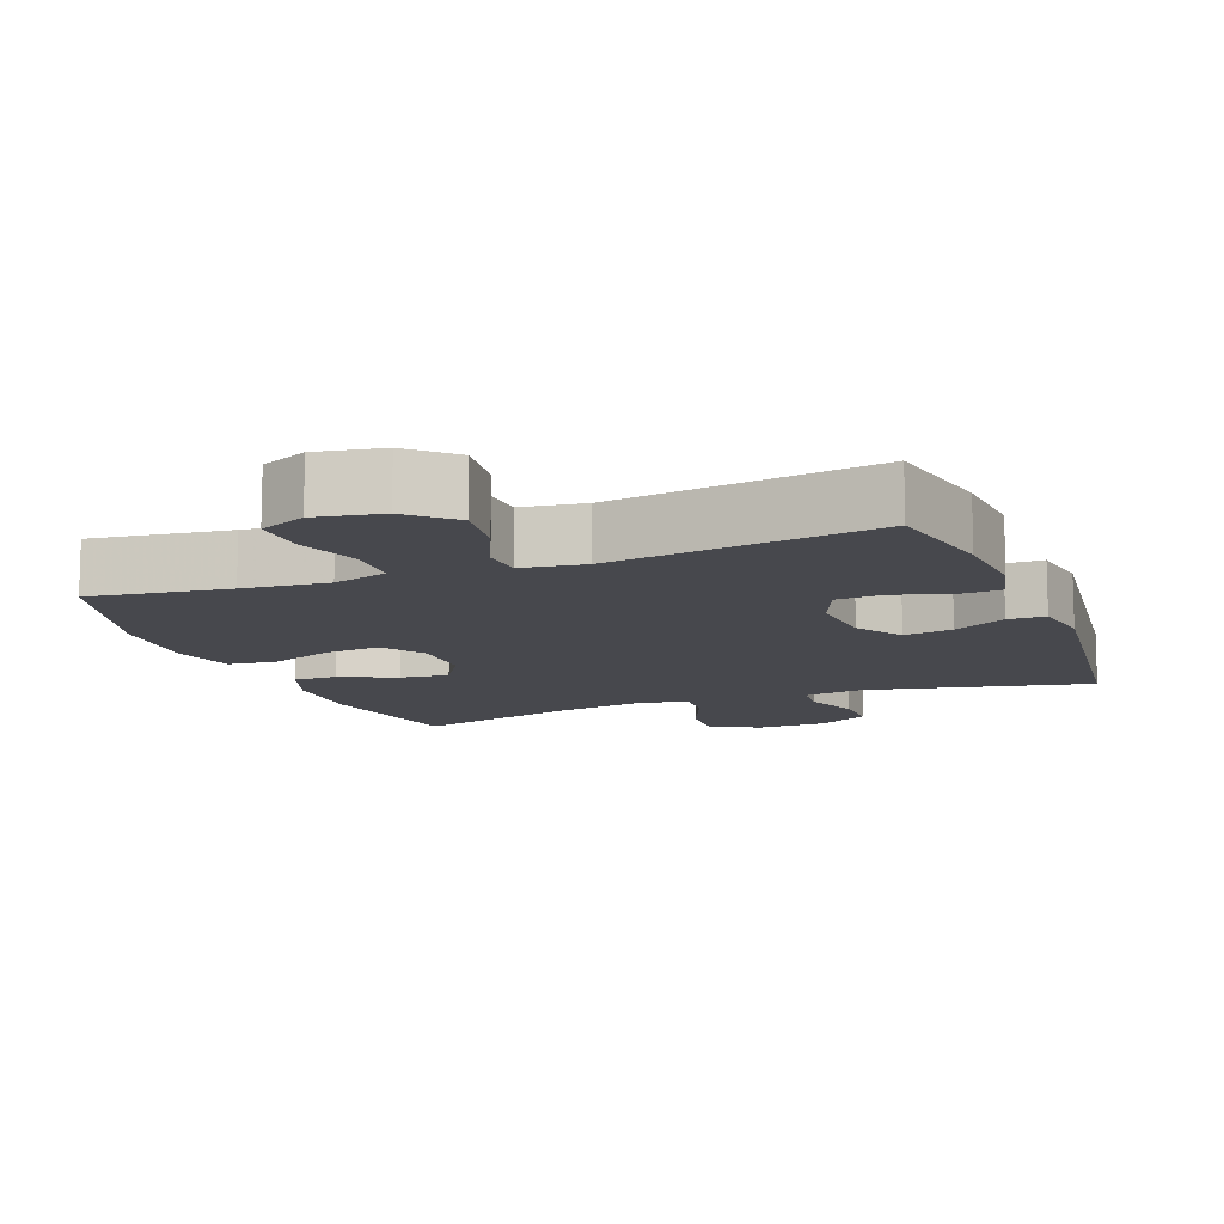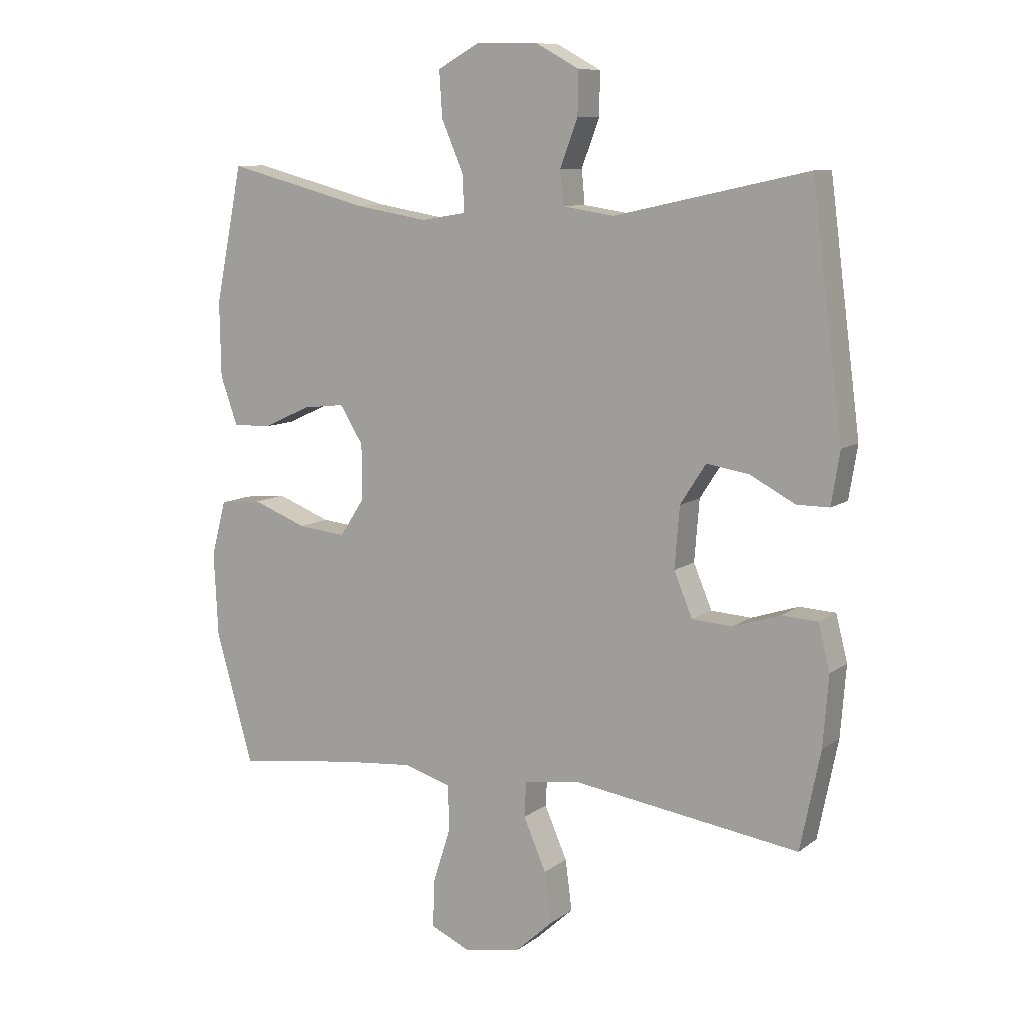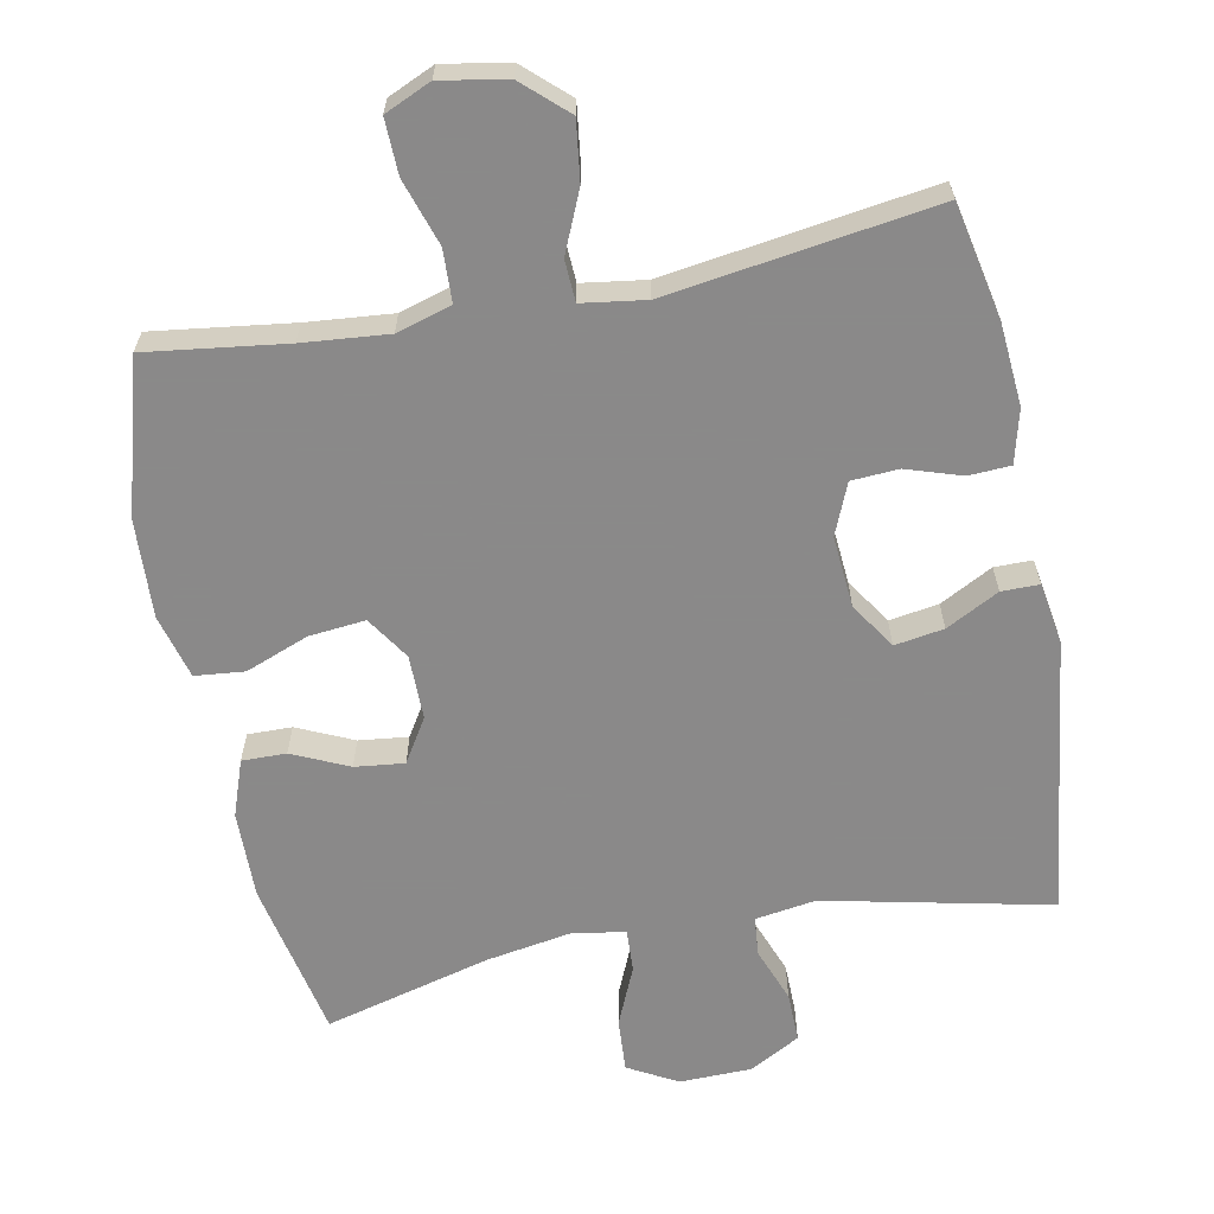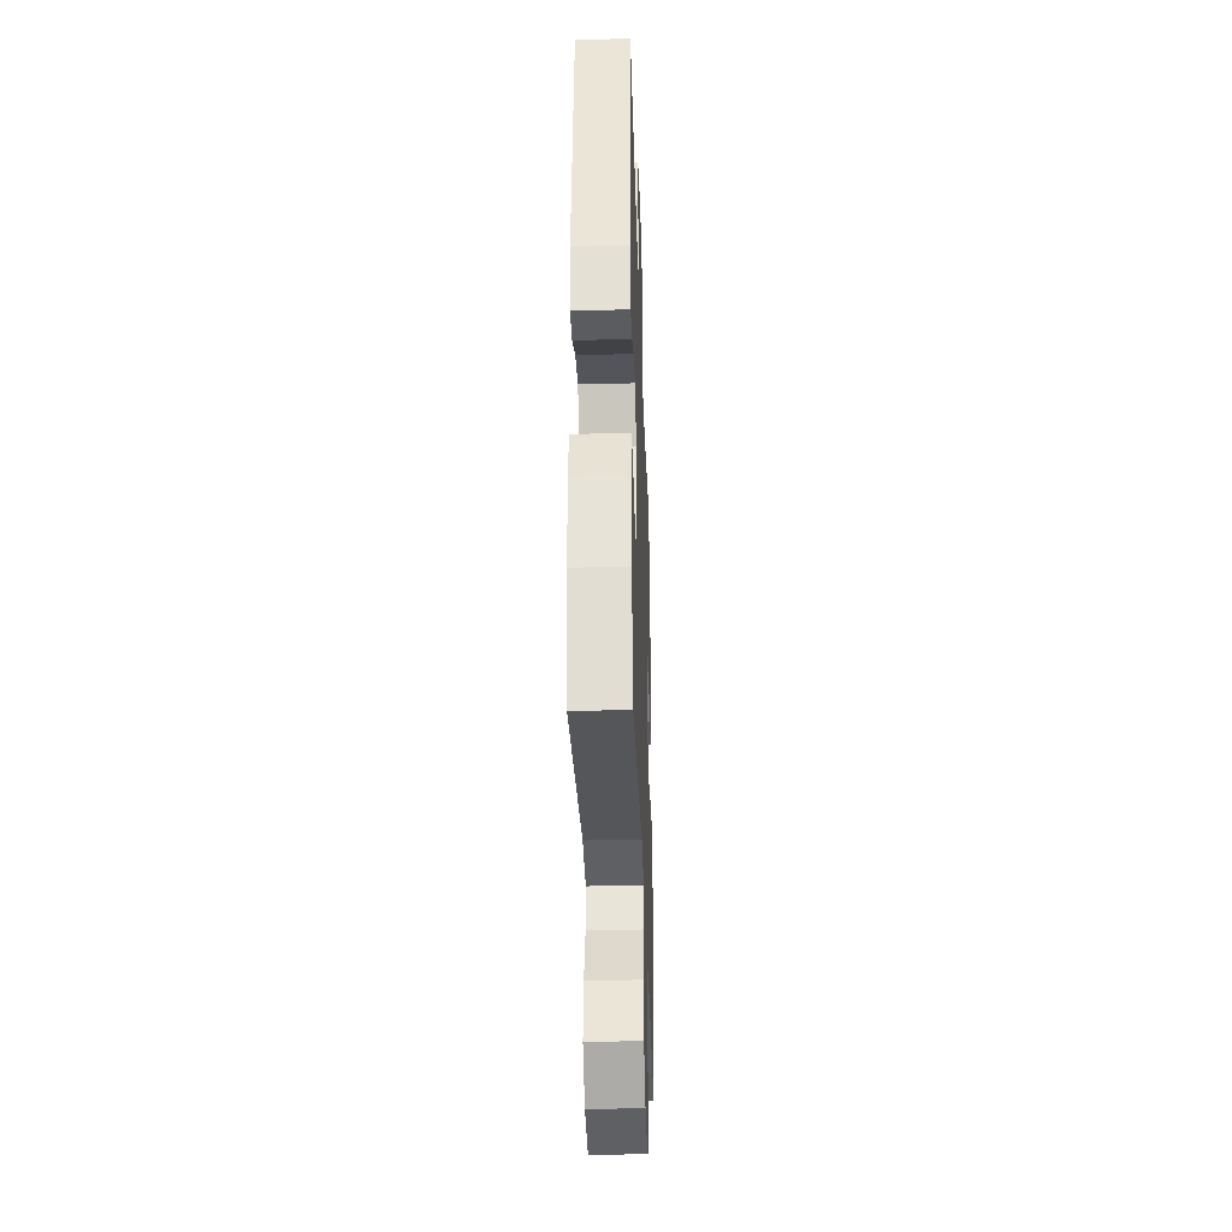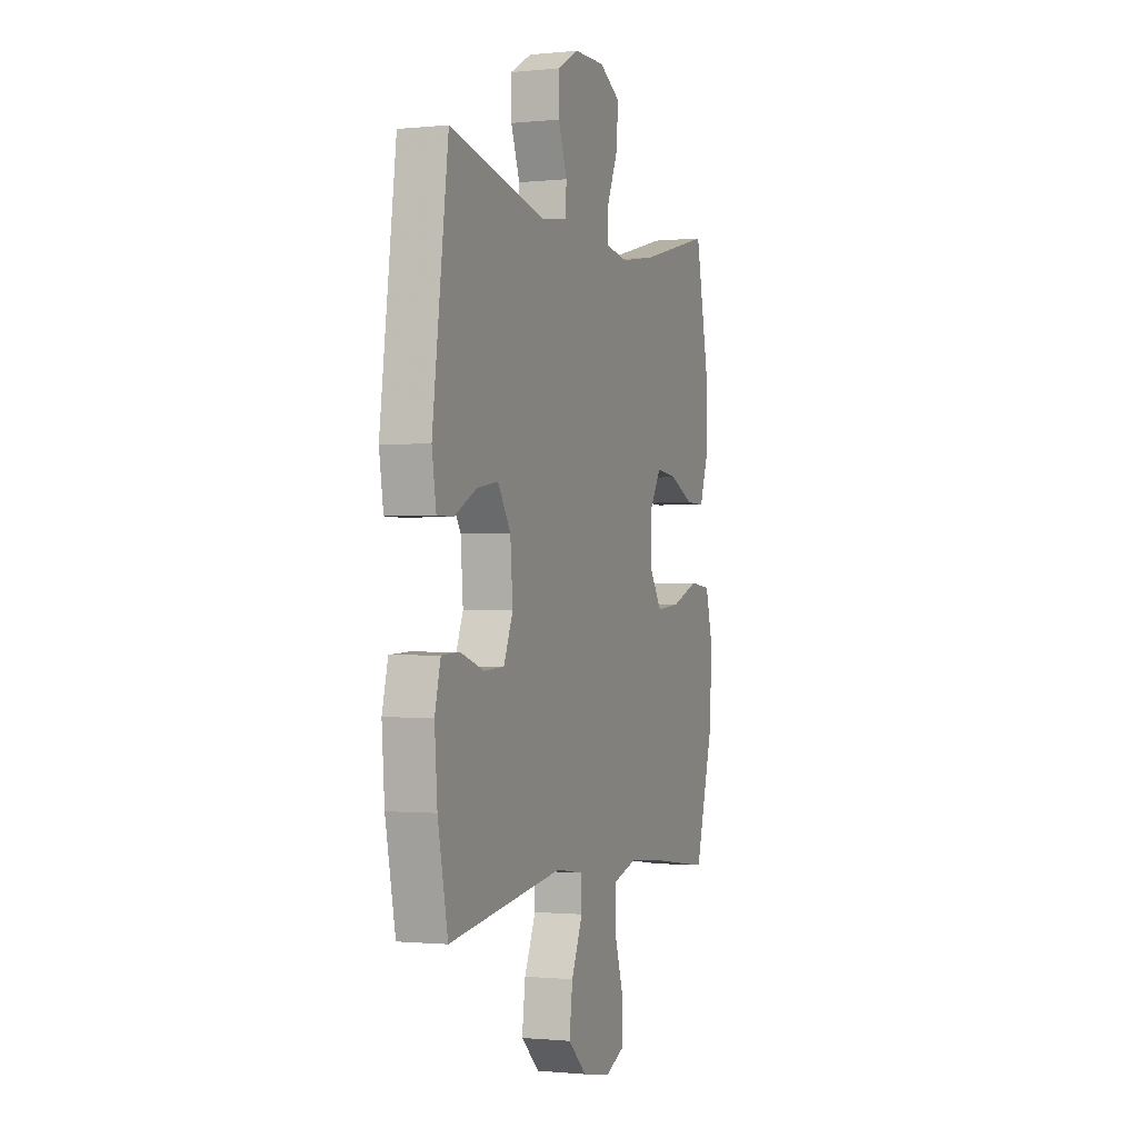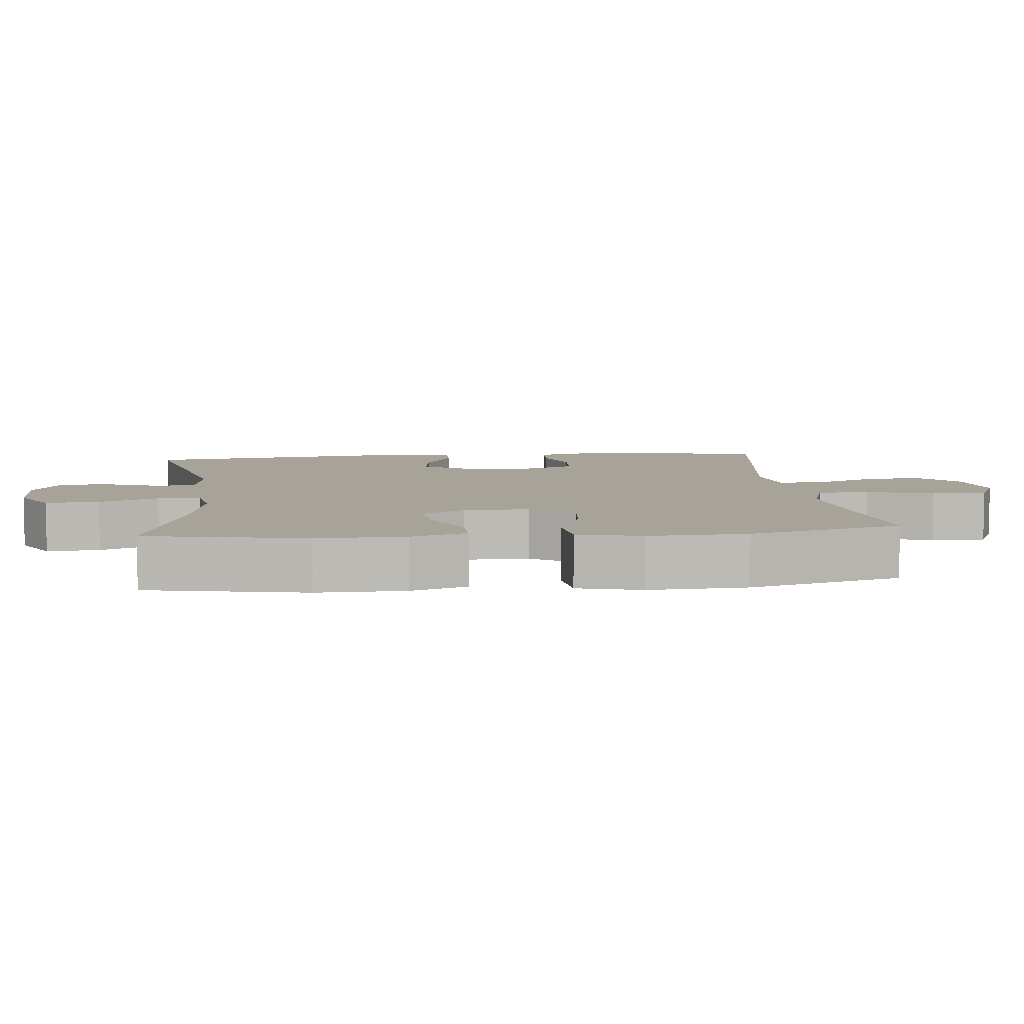
<metadata>
{"format":"obj","ext":"obj","renderer":"f3d","projection":"perspective","resolution":1024,"background":"white","views":[{"elev":-11.7,"azim":-158.9,"up":"+Y"},{"elev":9.5,"azim":-150.5,"up":"+Z"},{"elev":-63.3,"azim":-168.9,"up":"+Y"},{"elev":-34.1,"azim":-88.1,"up":"+Z"},{"elev":-0.9,"azim":-69.3,"up":"+Z"},{"elev":6.9,"azim":83.9,"up":"+Y"}]}
</metadata>
<code>
v -0.5 0.07 -0.5
v -0.533 0.07 -0.338
v -0.542 0.07 -0.223
v -0.523 0.07 -0.148
v -0.464 0.07 -0.145
v -0.387 0.07 -0.17
v -0.321 0.07 -0.166
v -0.291 0.07 -0.094
v -0.299 0.07 0.006
v -0.341 0.07 0.071
v -0.41 0.07 0.06
v -0.484 0.07 0.021
v -0.537 0.07 0.021
v -0.551 0.07 0.107
v -0.5 0.07 0.5
v -0.184 0.07 0.431
v -0.099 0.07 0.444
v -0.094 0.07 0.499
v -0.123 0.07 0.576
v -0.124 0.07 0.646
v -0.053 0.07 0.685
v 0.048 0.07 0.687
v 0.117 0.07 0.649
v 0.112 0.07 0.574
v 0.076 0.07 0.491
v 0.073 0.07 0.431
v 0.148 0.07 0.419
v 0.267 0.07 0.439
v 0.5 0.07 0.5
v 0.545 0.07 0.277
v 0.543 0.07 0.154
v 0.515 0.07 0.075
v 0.453 0.07 0.076
v 0.374 0.07 0.112
v 0.305 0.07 0.12
v 0.267 0.07 0.059
v 0.267 0.07 -0.032
v 0.307 0.07 -0.093
v 0.386 0.07 -0.085
v 0.475 0.07 -0.051
v 0.544 0.07 -0.058
v 0.568 0.07 -0.148
v 0.561 0.07 -0.286
v 0.5 0.07 -0.5
v 0.305 0.07 -0.474
v 0.185 0.07 -0.463
v 0.108 0.07 -0.486
v 0.105 0.07 -0.559
v 0.135 0.07 -0.652
v 0.137 0.07 -0.729
v 0.072 0.07 -0.758
v -0.021 0.07 -0.741
v -0.082 0.07 -0.685
v -0.071 0.07 -0.602
v -0.034 0.07 -0.517
v -0.037 0.07 -0.459
v -0.126 0.07 -0.446
v -0.5 0 -0.5
v -0.533 0 -0.338
v -0.542 0 -0.223
v -0.523 0 -0.148
v -0.464 0 -0.145
v -0.387 0 -0.17
v -0.321 0 -0.166
v -0.291 0 -0.094
v -0.299 0 0.006
v -0.341 0 0.071
v -0.41 0 0.06
v -0.484 0 0.021
v -0.537 0 0.021
v -0.551 0 0.107
v -0.5 0 0.5
v -0.184 0 0.431
v -0.099 0 0.444
v -0.094 0 0.499
v -0.123 0 0.576
v -0.124 0 0.646
v -0.053 0 0.685
v 0.048 0 0.687
v 0.117 0 0.649
v 0.112 0 0.574
v 0.076 0 0.491
v 0.073 0 0.431
v 0.148 0 0.419
v 0.267 0 0.439
v 0.5 0 0.5
v 0.545 0 0.277
v 0.543 0 0.154
v 0.515 0 0.075
v 0.453 0 0.076
v 0.374 0 0.112
v 0.305 0 0.12
v 0.267 0 0.059
v 0.267 0 -0.032
v 0.307 0 -0.093
v 0.386 0 -0.085
v 0.475 0 -0.051
v 0.544 0 -0.058
v 0.568 0 -0.148
v 0.561 0 -0.286
v 0.5 0 -0.5
v 0.305 0 -0.474
v 0.185 0 -0.463
v 0.108 0 -0.486
v 0.105 0 -0.559
v 0.135 0 -0.652
v 0.137 0 -0.729
v 0.072 0 -0.758
v -0.021 0 -0.741
v -0.082 0 -0.685
v -0.071 0 -0.602
v -0.034 0 -0.517
v -0.037 0 -0.459
v -0.126 0 -0.446
f 52 53 54 55
f 52 55 56
f 51 52 56
f 48 49 50 51
f 47 48 51 56
f 46 47 56
f 42 43 44 45
f 42 45 46
f 39 40 41 42
f 38 39 42 46
f 37 38 46 56
f 31 32 33 34
f 31 34 35
f 28 29 30 31
f 27 28 31 35
f 26 27 35 36
f 22 23 24 25
f 22 25 26
f 21 22 26
f 18 19 20 21
f 17 18 21 26
f 16 17 26 36
f 11 12 13 14
f 10 11 14 15
f 9 10 15 16
f 3 4 5 6
f 3 6 7
f 57 1 2 3
f 57 3 7
f 56 57 7 8
f 16 36 37 56
f 8 9 16 56
f 112 111 110 109
f 113 112 109
f 113 109 108
f 108 107 106 105
f 113 108 105 104
f 113 104 103
f 102 101 100 99
f 103 102 99
f 99 98 97 96
f 103 99 96 95
f 113 103 95 94
f 91 90 89 88
f 92 91 88
f 88 87 86 85
f 92 88 85 84
f 93 92 84 83
f 82 81 80 79
f 83 82 79
f 83 79 78
f 78 77 76 75
f 83 78 75 74
f 93 83 74 73
f 71 70 69 68
f 72 71 68 67
f 73 72 67 66
f 63 62 61 60
f 64 63 60
f 60 59 58 114
f 64 60 114
f 65 64 114 113
f 113 94 93 73
f 113 73 66 65
f 1 58 59 2
f 2 59 60 3
f 3 60 61 4
f 4 61 62 5
f 5 62 63 6
f 6 63 64 7
f 7 64 65 8
f 8 65 66 9
f 9 66 67 10
f 10 67 68 11
f 11 68 69 12
f 12 69 70 13
f 13 70 71 14
f 14 71 72 15
f 15 72 73 16
f 16 73 74 17
f 17 74 75 18
f 18 75 76 19
f 19 76 77 20
f 20 77 78 21
f 21 78 79 22
f 22 79 80 23
f 23 80 81 24
f 24 81 82 25
f 25 82 83 26
f 26 83 84 27
f 27 84 85 28
f 28 85 86 29
f 29 86 87 30
f 30 87 88 31
f 31 88 89 32
f 32 89 90 33
f 33 90 91 34
f 34 91 92 35
f 35 92 93 36
f 36 93 94 37
f 37 94 95 38
f 38 95 96 39
f 39 96 97 40
f 40 97 98 41
f 41 98 99 42
f 42 99 100 43
f 43 100 101 44
f 44 101 102 45
f 45 102 103 46
f 46 103 104 47
f 47 104 105 48
f 48 105 106 49
f 49 106 107 50
f 50 107 108 51
f 51 108 109 52
f 52 109 110 53
f 53 110 111 54
f 54 111 112 55
f 55 112 113 56
f 56 113 114 57
f 57 114 58 1

</code>
